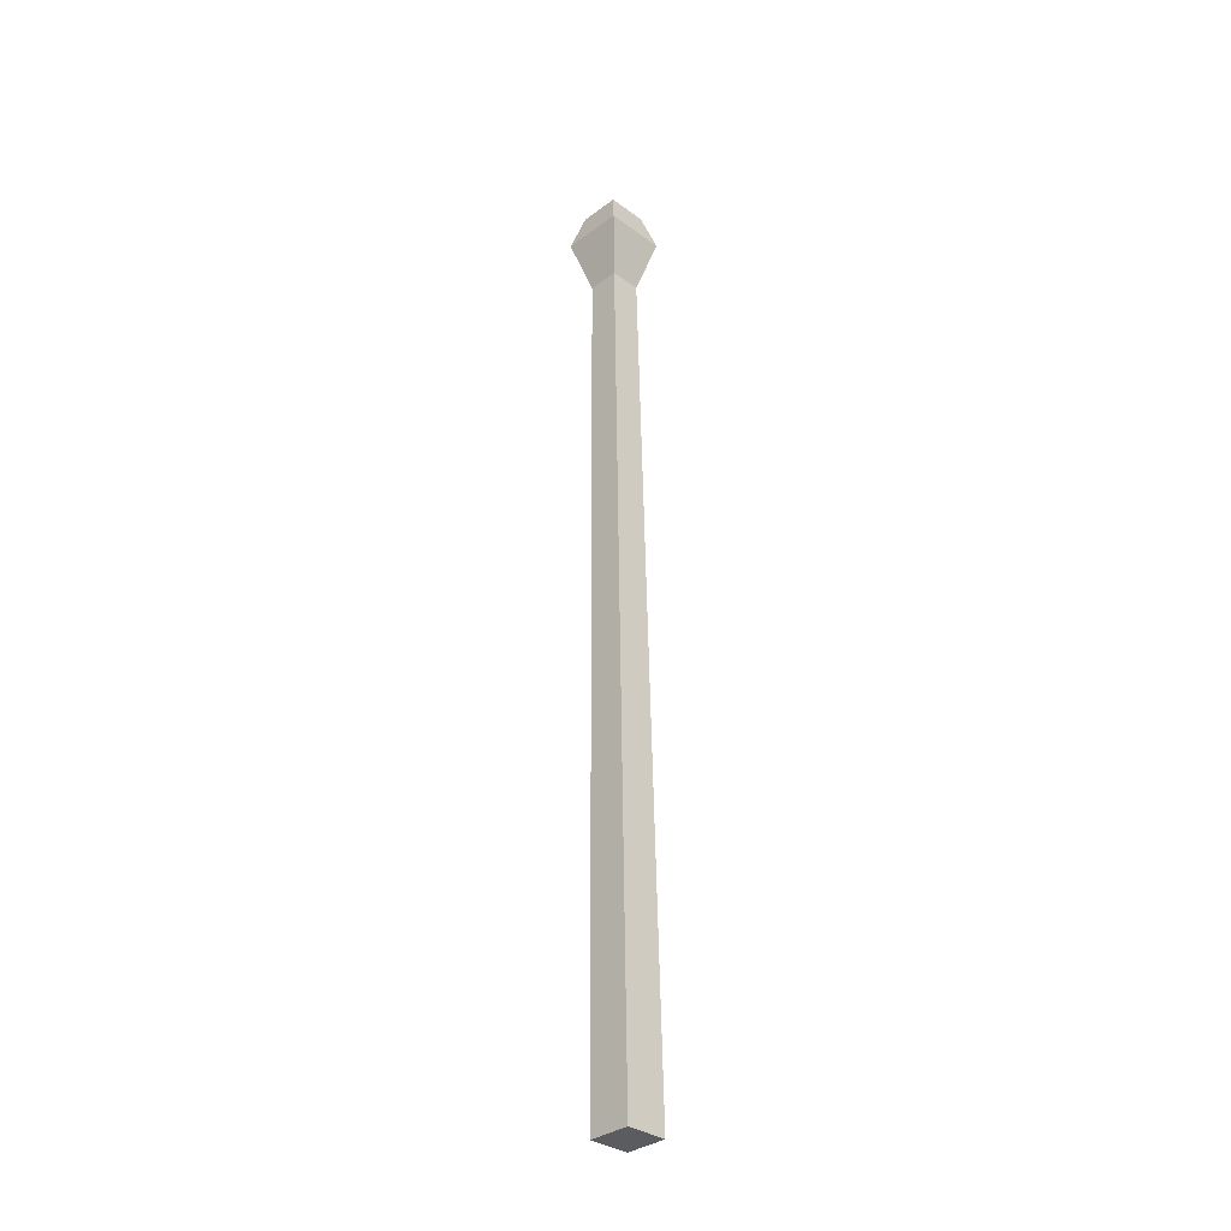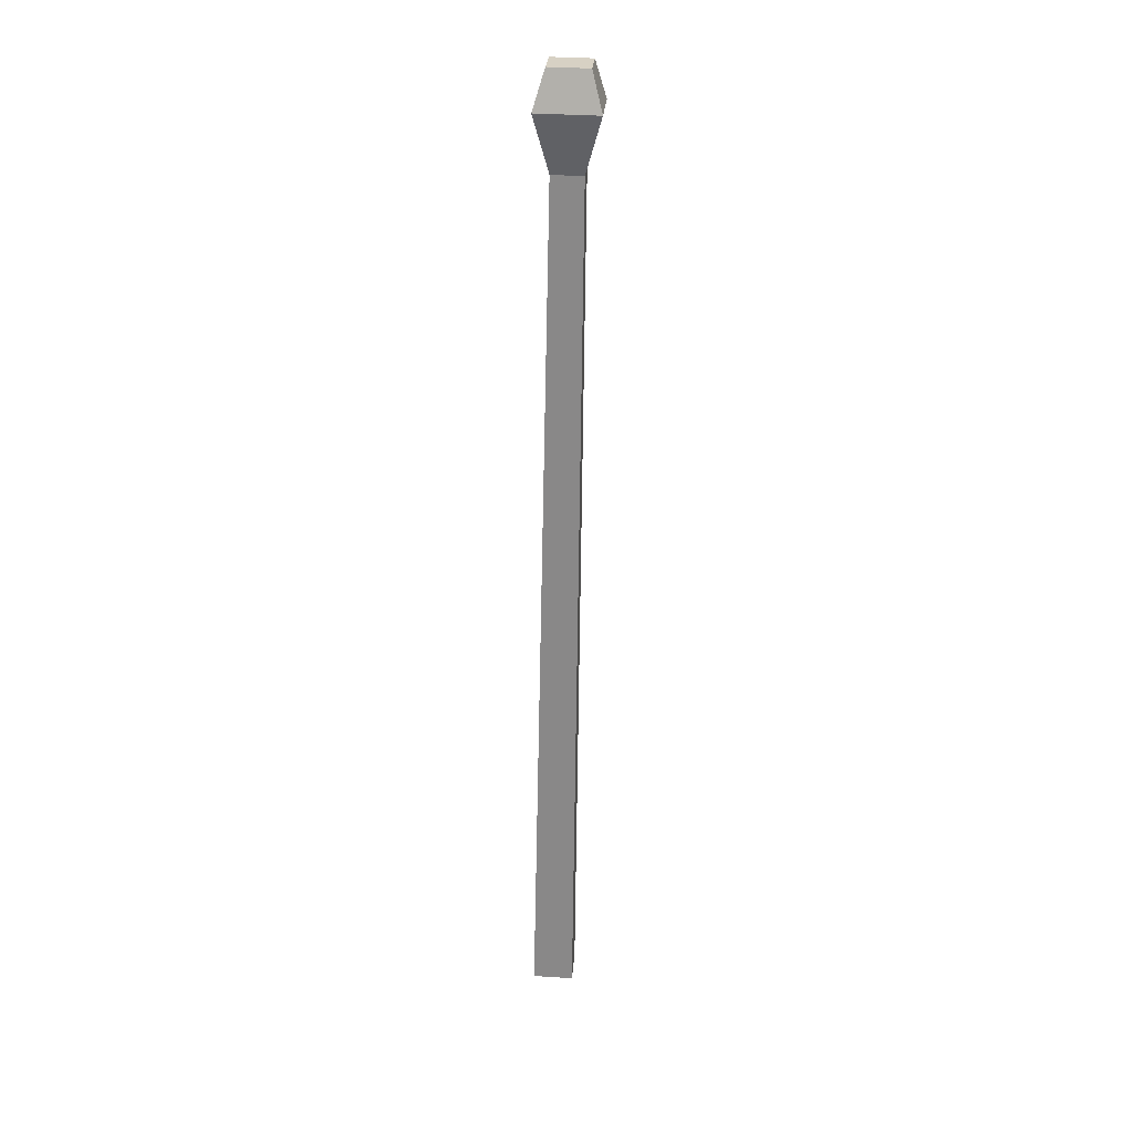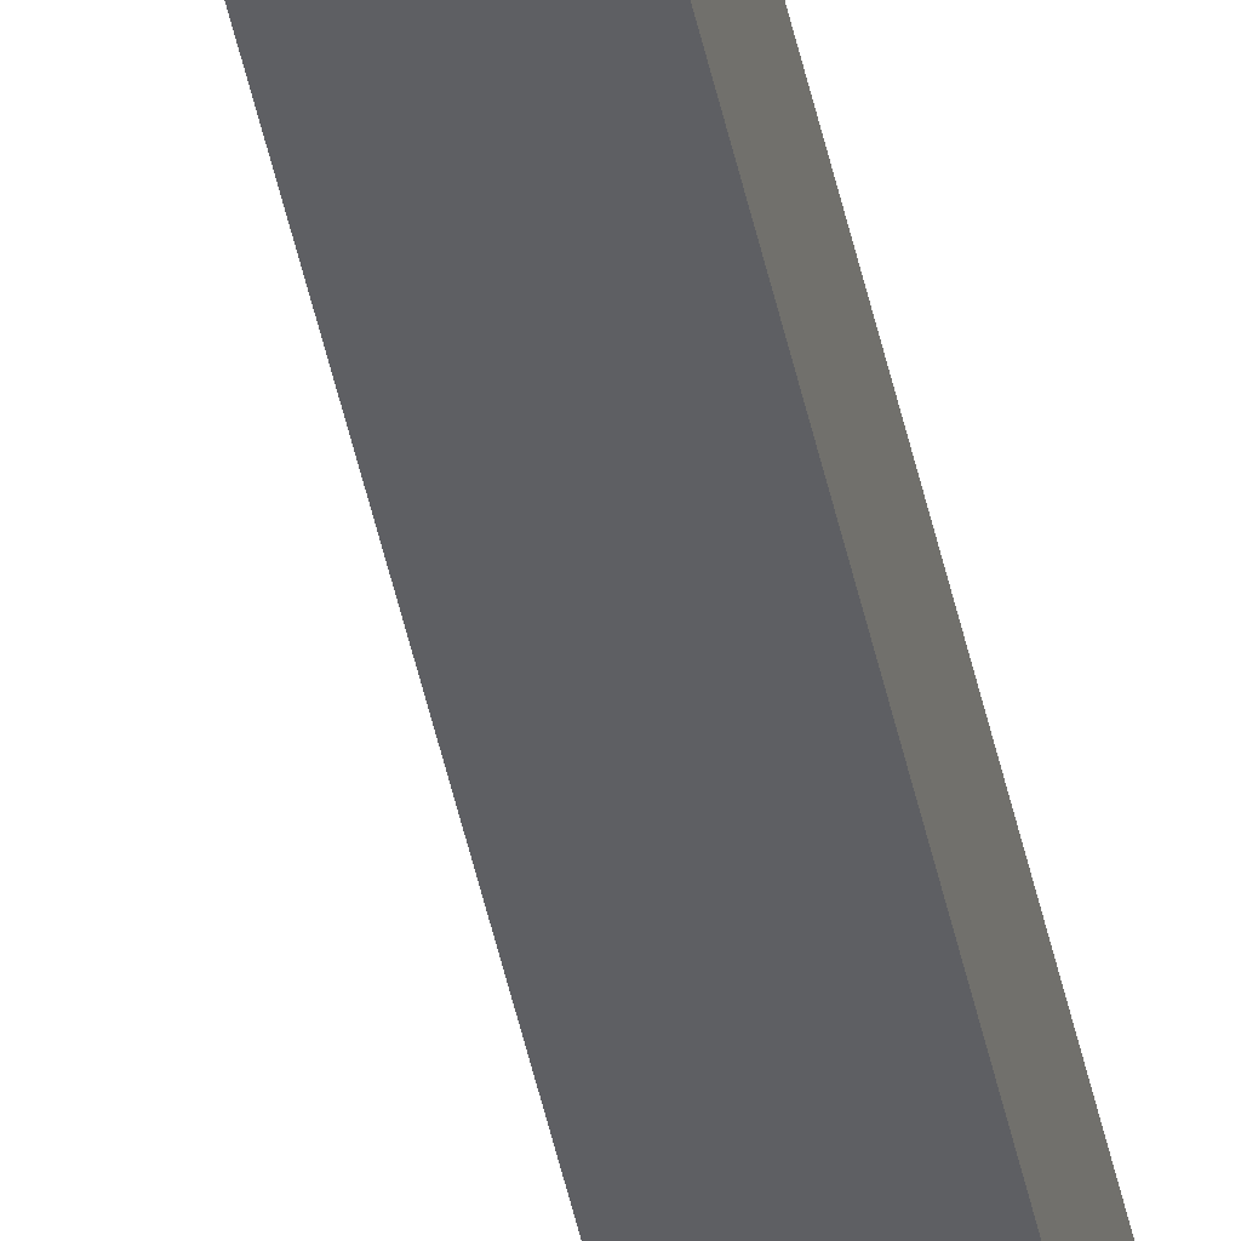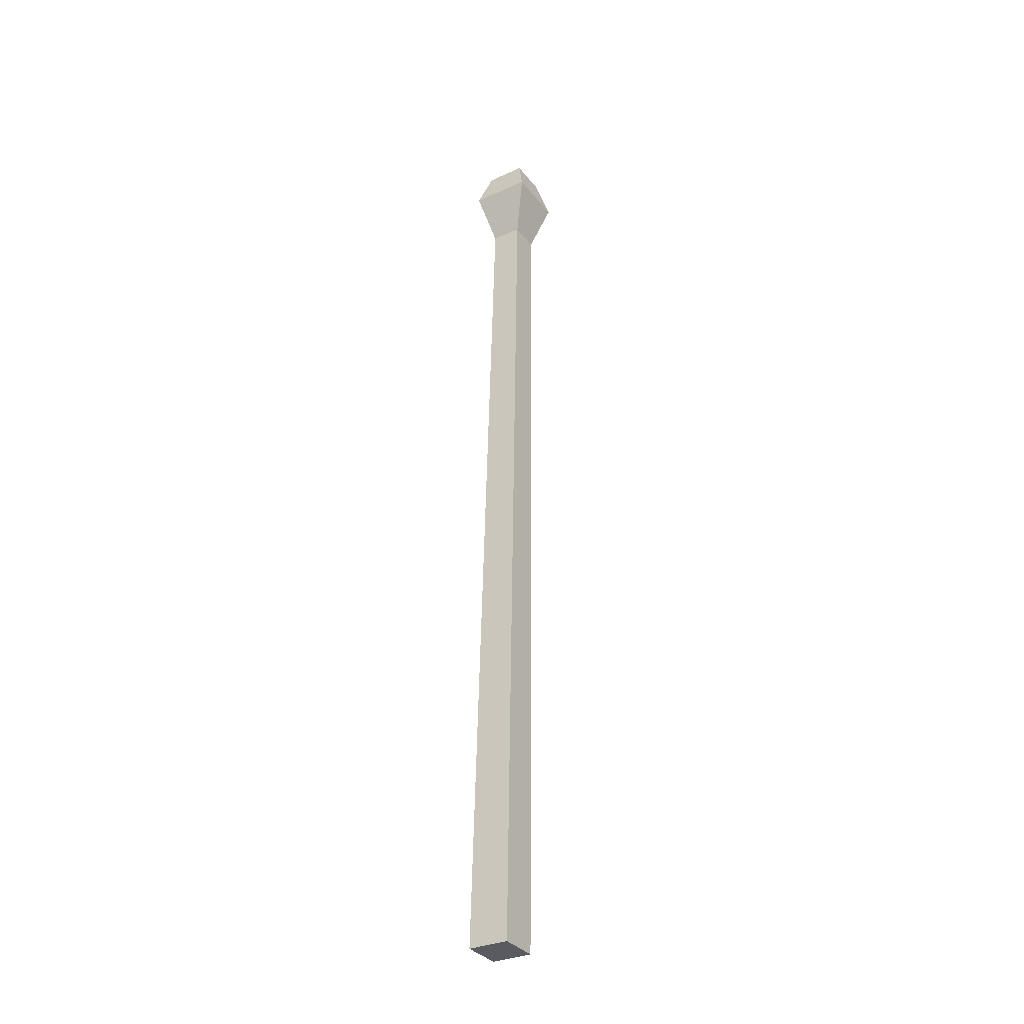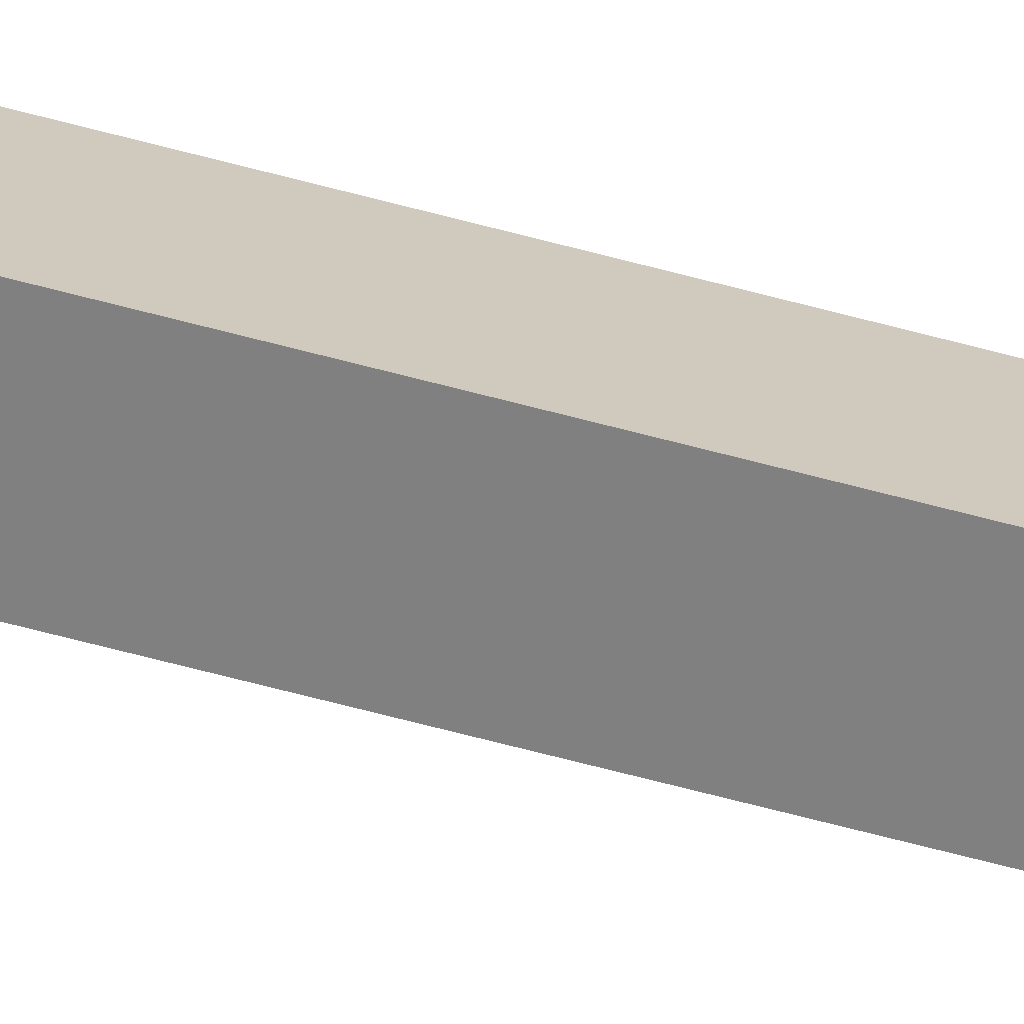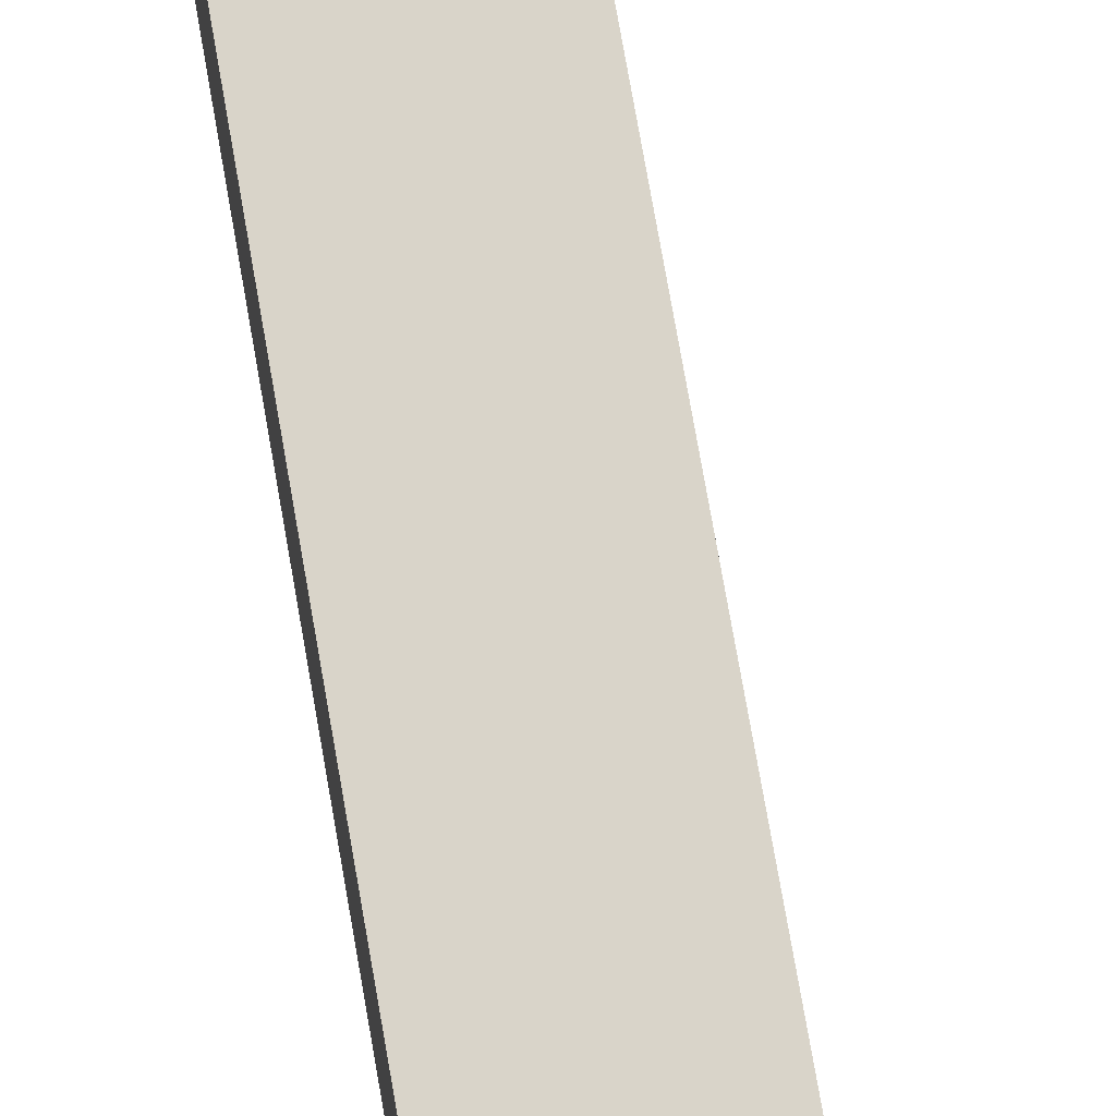
<metadata>
{"format":"obj","ext":"obj","renderer":"f3d","projection":"perspective","resolution":1024,"background":"white","views":[{"elev":-33.2,"azim":-135.2,"up":"+Y"},{"elev":26.8,"azim":4.2,"up":"+Y"},{"elev":-40.4,"azim":-170.4,"up":"+Z"},{"elev":-34.0,"azim":32.3,"up":"+Y"},{"elev":23.0,"azim":121.2,"up":"+Z"},{"elev":75.2,"azim":-10.8,"up":"+Z"}]}
</metadata>
<code>
o Match_Cube.013
v -0.008499 0.2415 0.009597
v -0.008499 0.2415 -0.009597
v 0.01069 0.2411 0.009597
v 0.01069 0.2411 -0.009597
v -0.02068 -0.2994 0.01261
v -0.02068 -0.2994 -0.01261
v 0.004547 -0.2998 0.01261
v 0.004547 -0.2998 -0.01261
v 0.02068 0.2762 0.01899
v -0.01729 0.2768 0.01899
v -0.01729 0.2768 -0.01899
v 0.02068 0.2762 -0.01899
v 0.01442 0.2994 0.01233
v -0.01025 0.2998 0.01233
v -0.01025 0.2998 -0.01233
v 0.01442 0.2994 -0.01233
f 11 4 2
f 14 11 10
f 3 10 1
f 12 3 4
f 10 2 1
f 13 15 14
f 15 12 11
f 13 10 9
f 12 13 9
f 11 12 4
f 14 15 11
f 3 9 10
f 12 9 3
f 10 11 2
f 13 16 15
f 15 16 12
f 13 14 10
f 12 16 13
f 7 4 3
f 5 8 7
f 1 6 5
f 1 7 3
f 8 2 4
f 7 8 4
f 5 6 8
f 1 2 6
f 1 5 7
f 8 6 2

</code>
